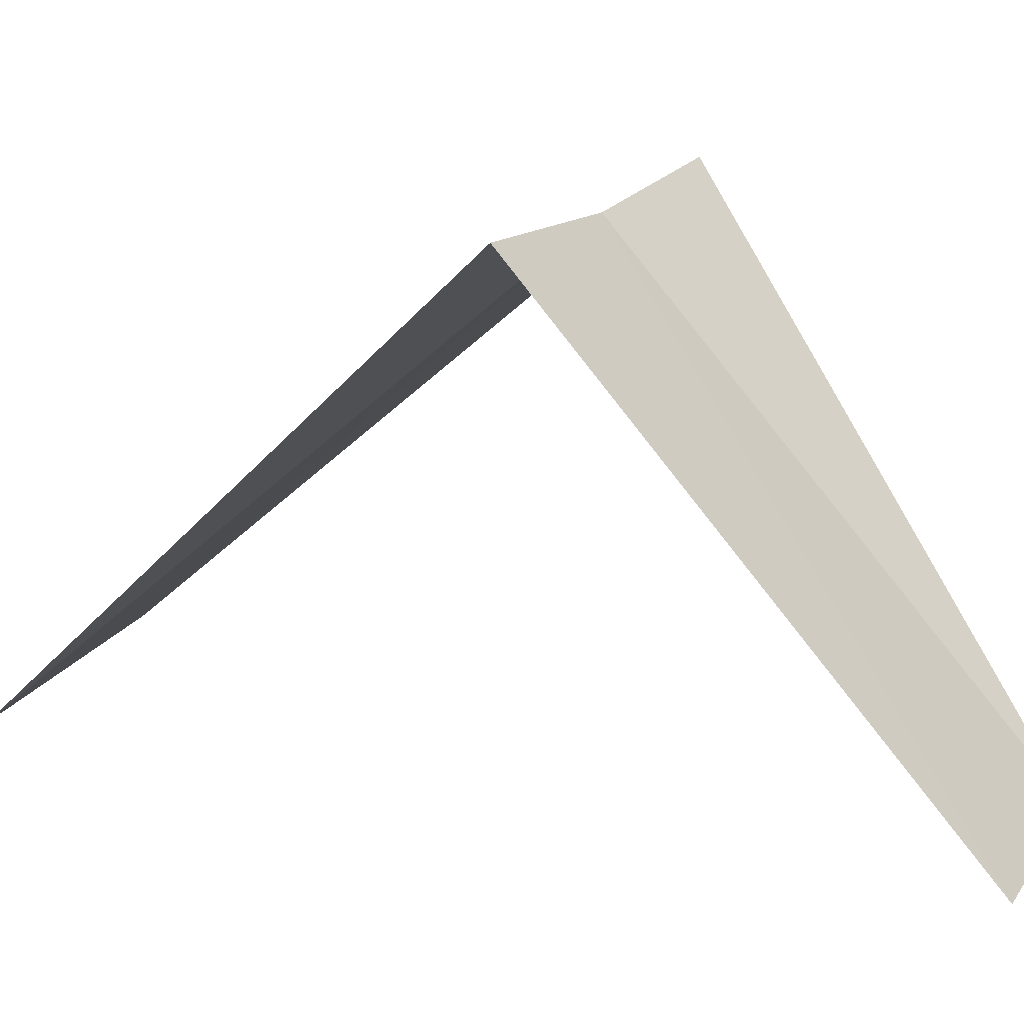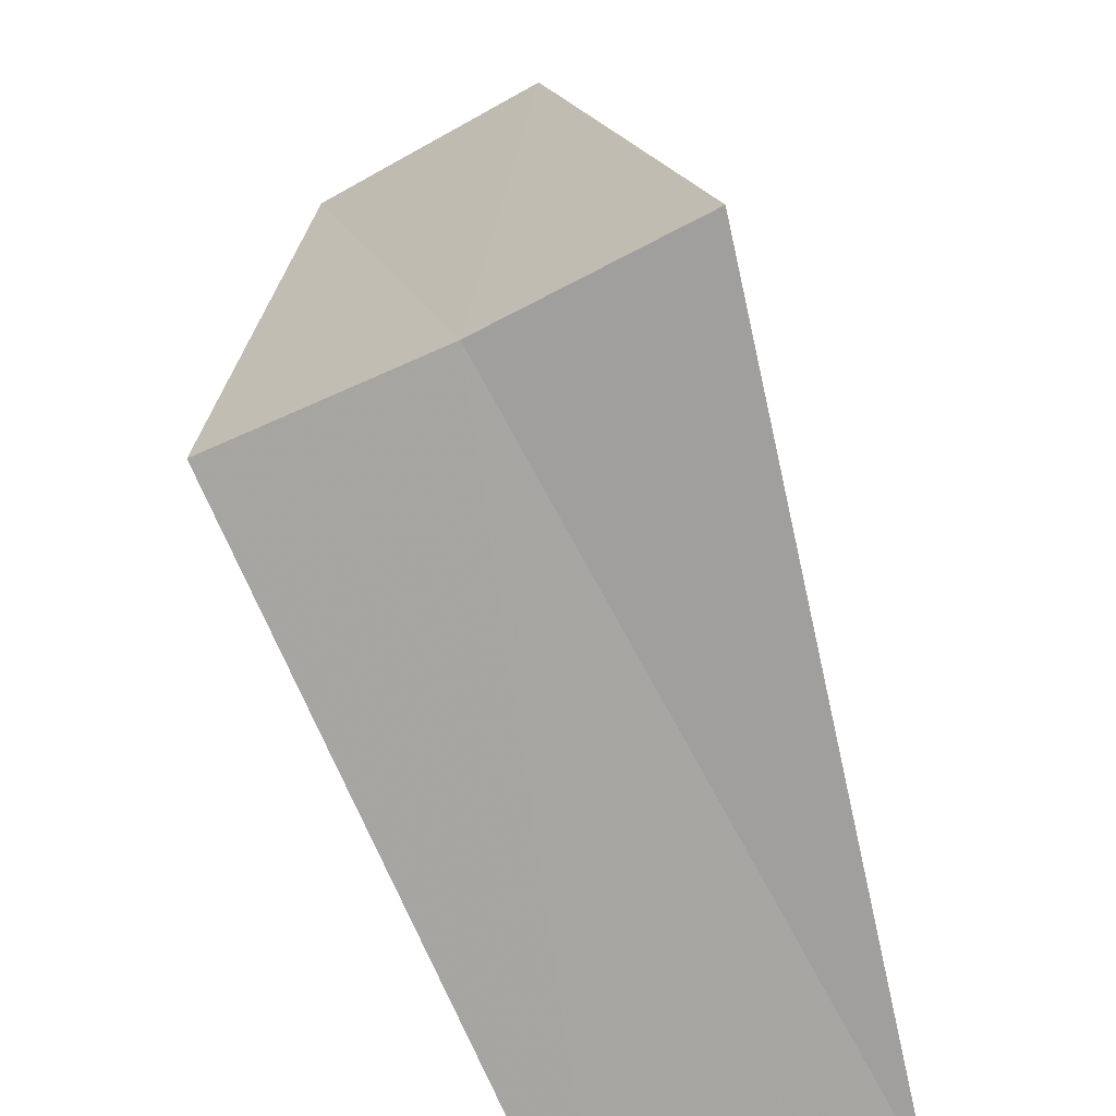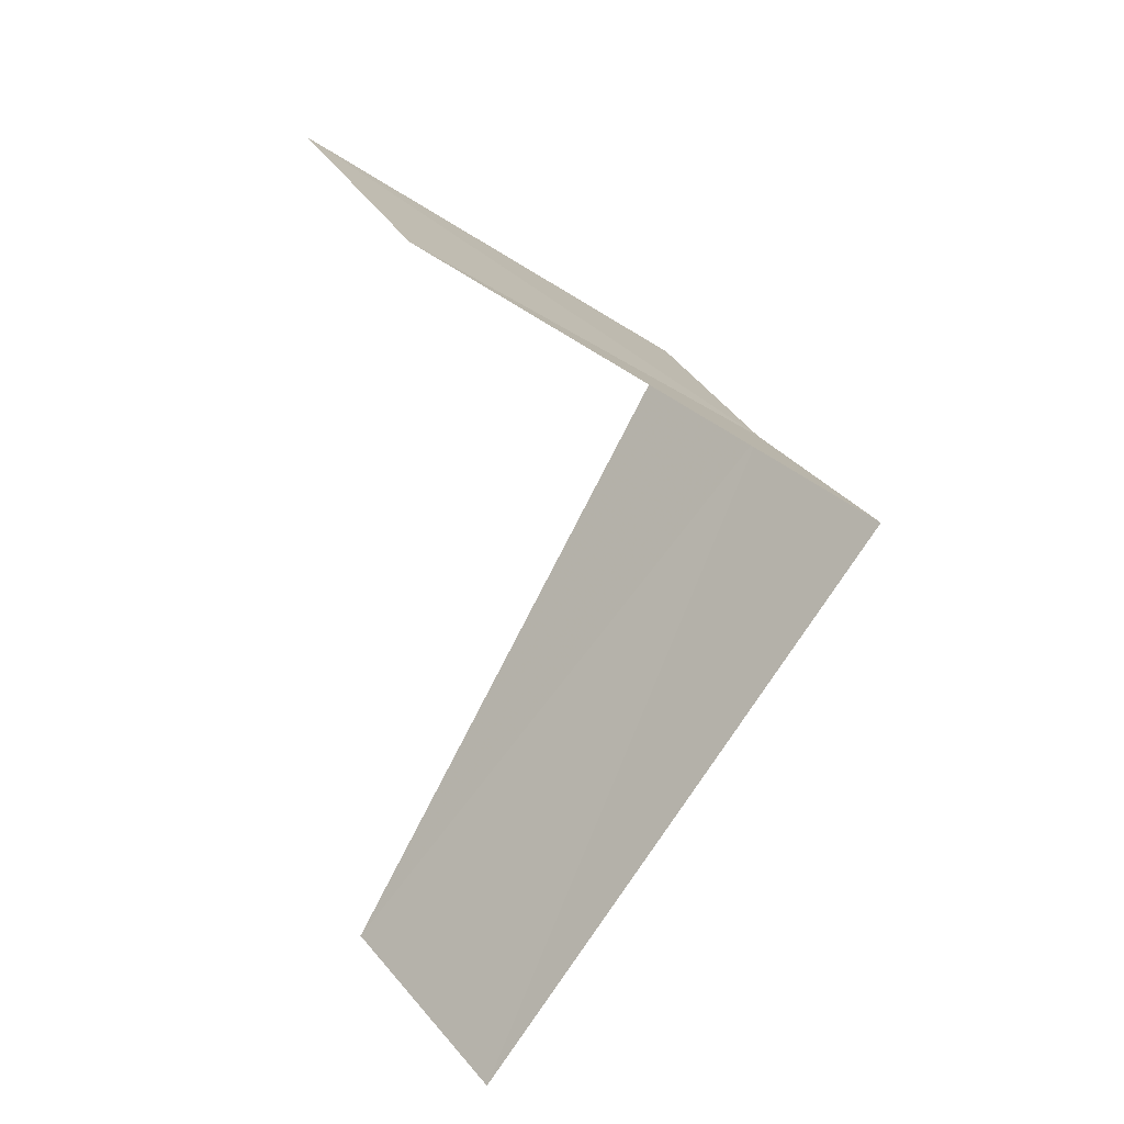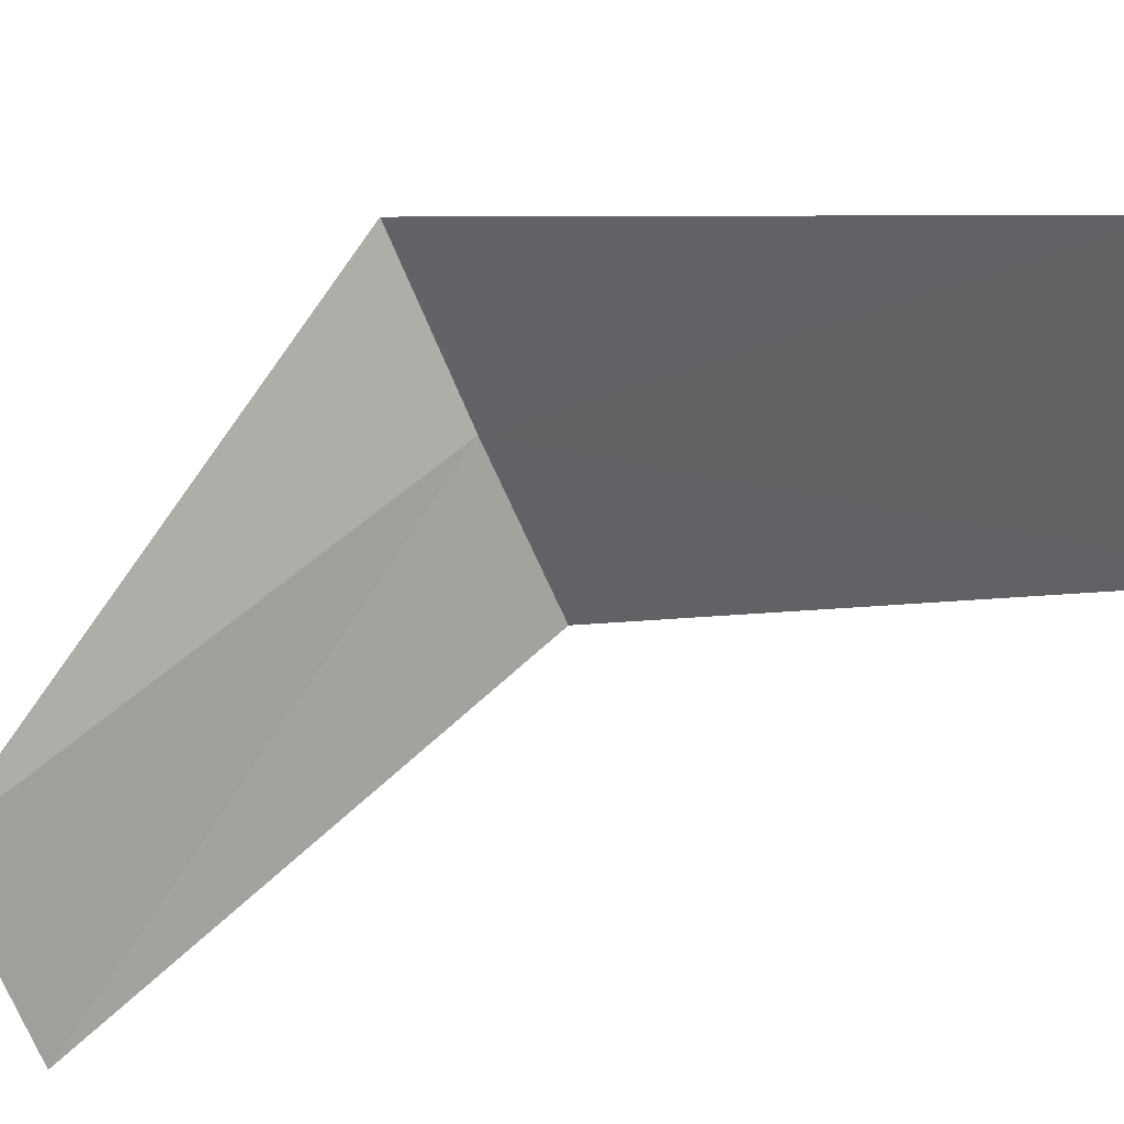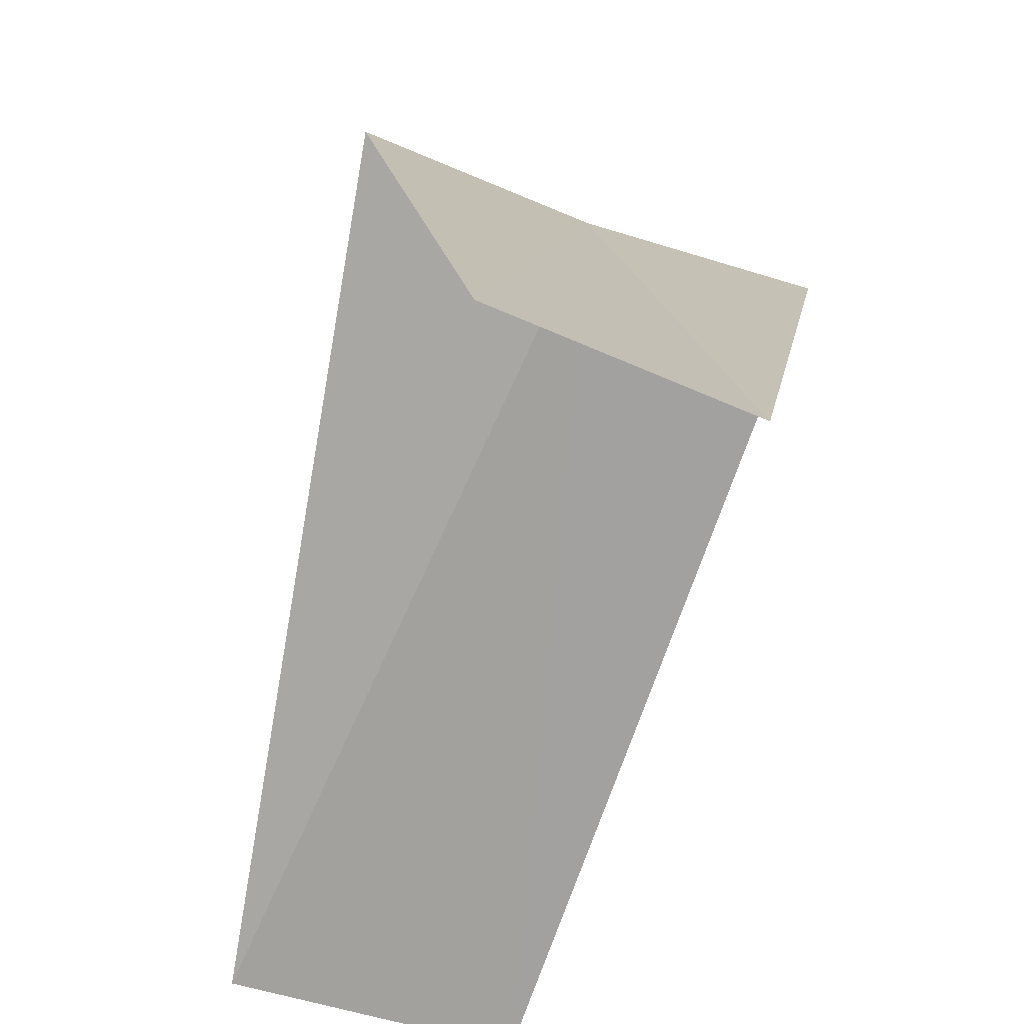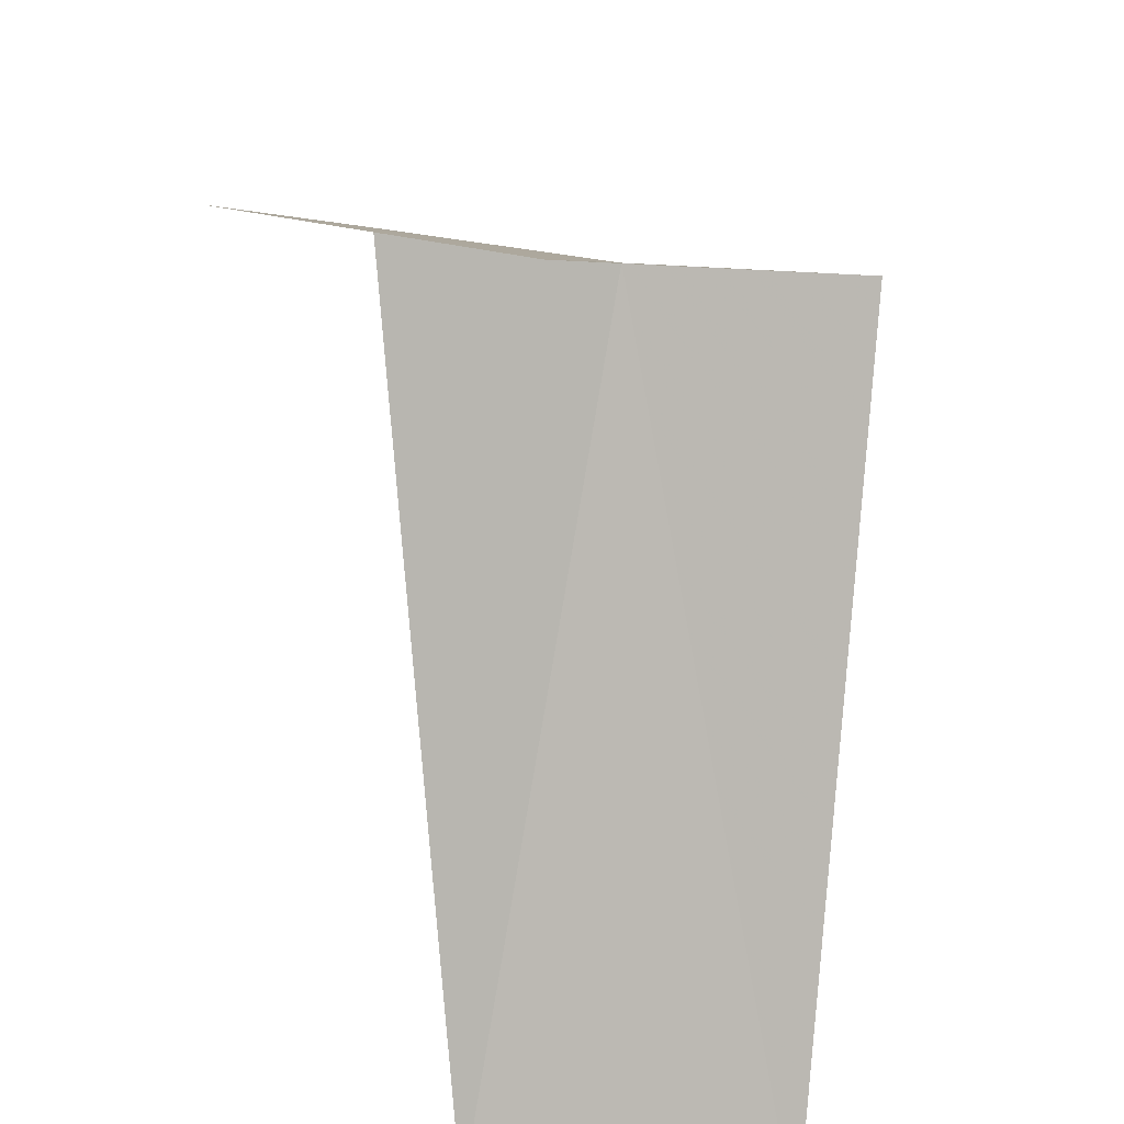
<metadata>
{"format":"obj","ext":"obj","renderer":"f3d","projection":"perspective","resolution":1024,"background":"white","views":[{"elev":28.5,"azim":-70.4,"up":"+Y"},{"elev":61.2,"azim":150.7,"up":"+Y"},{"elev":43.7,"azim":47.5,"up":"+Z"},{"elev":-71.9,"azim":105.9,"up":"+Y"},{"elev":-26.4,"azim":-24.9,"up":"+Y"},{"elev":-39.1,"azim":-2.9,"up":"+Y"}]}
</metadata>
<code>
v -0.5621 -2.947 28.44
v -0.9271 -2.853 28.4
v -0.7495 -3.929 27.44
v -0.2512 -3.992 27.48
v -0.1884 -2.994 28.48
v -1.099 -3.629 29.2
v -0.7083 -3.713 29.22
f 1 2 3
f 1 3 4
f 1 4 5
f 1 6 2
f 1 7 6
f 1 5 7

</code>
